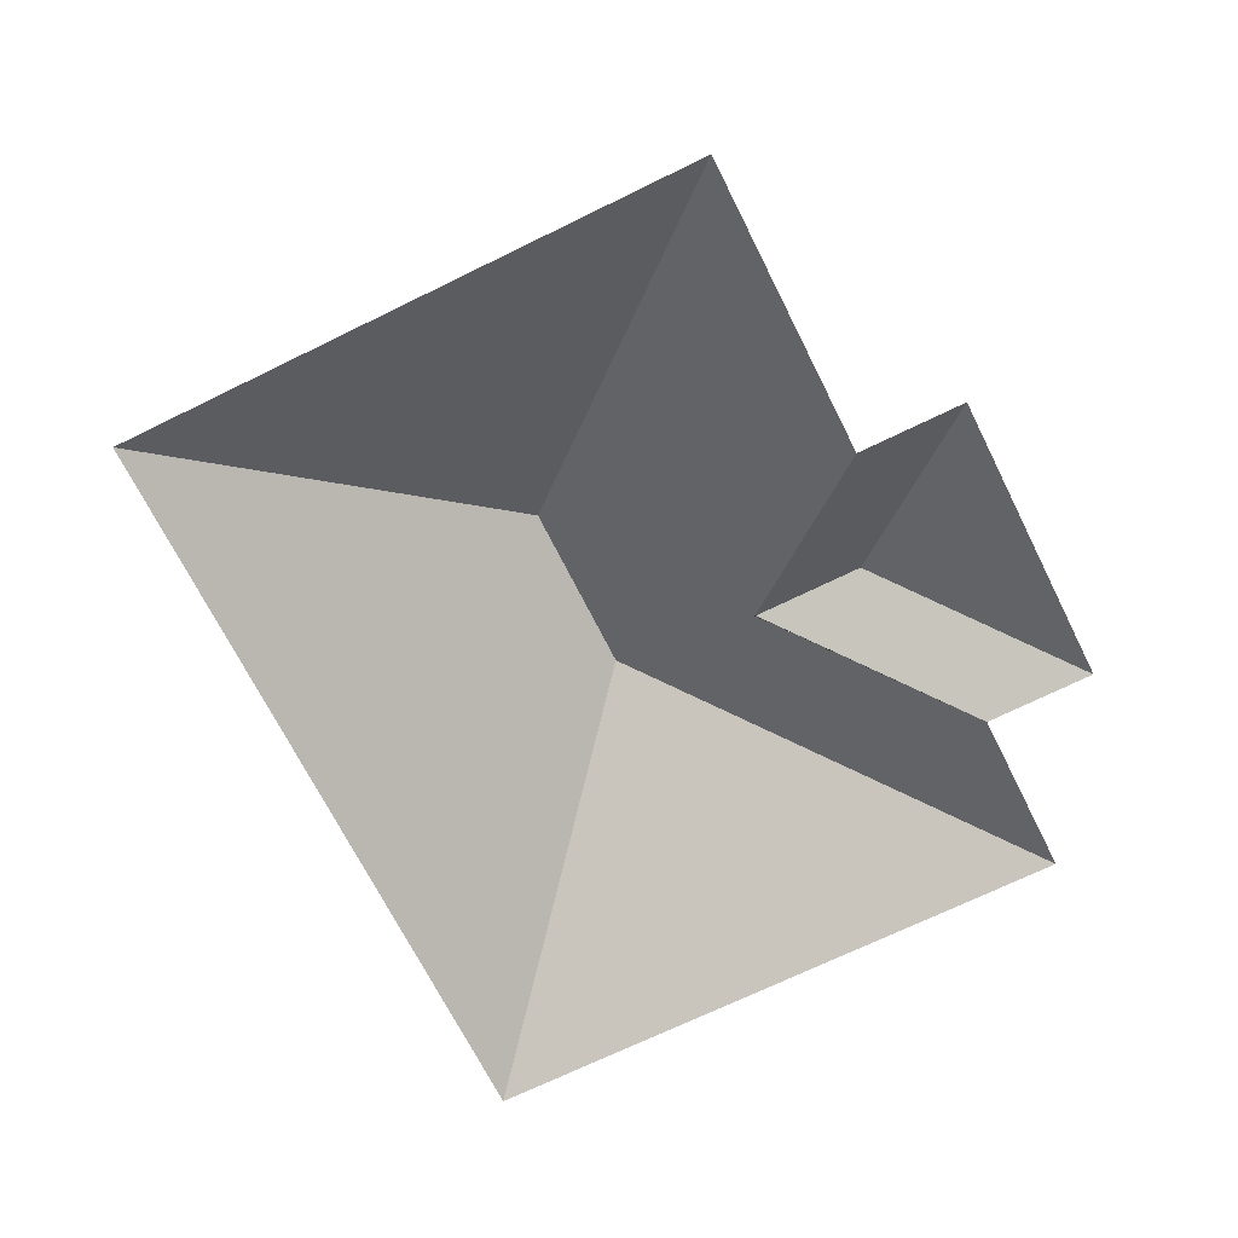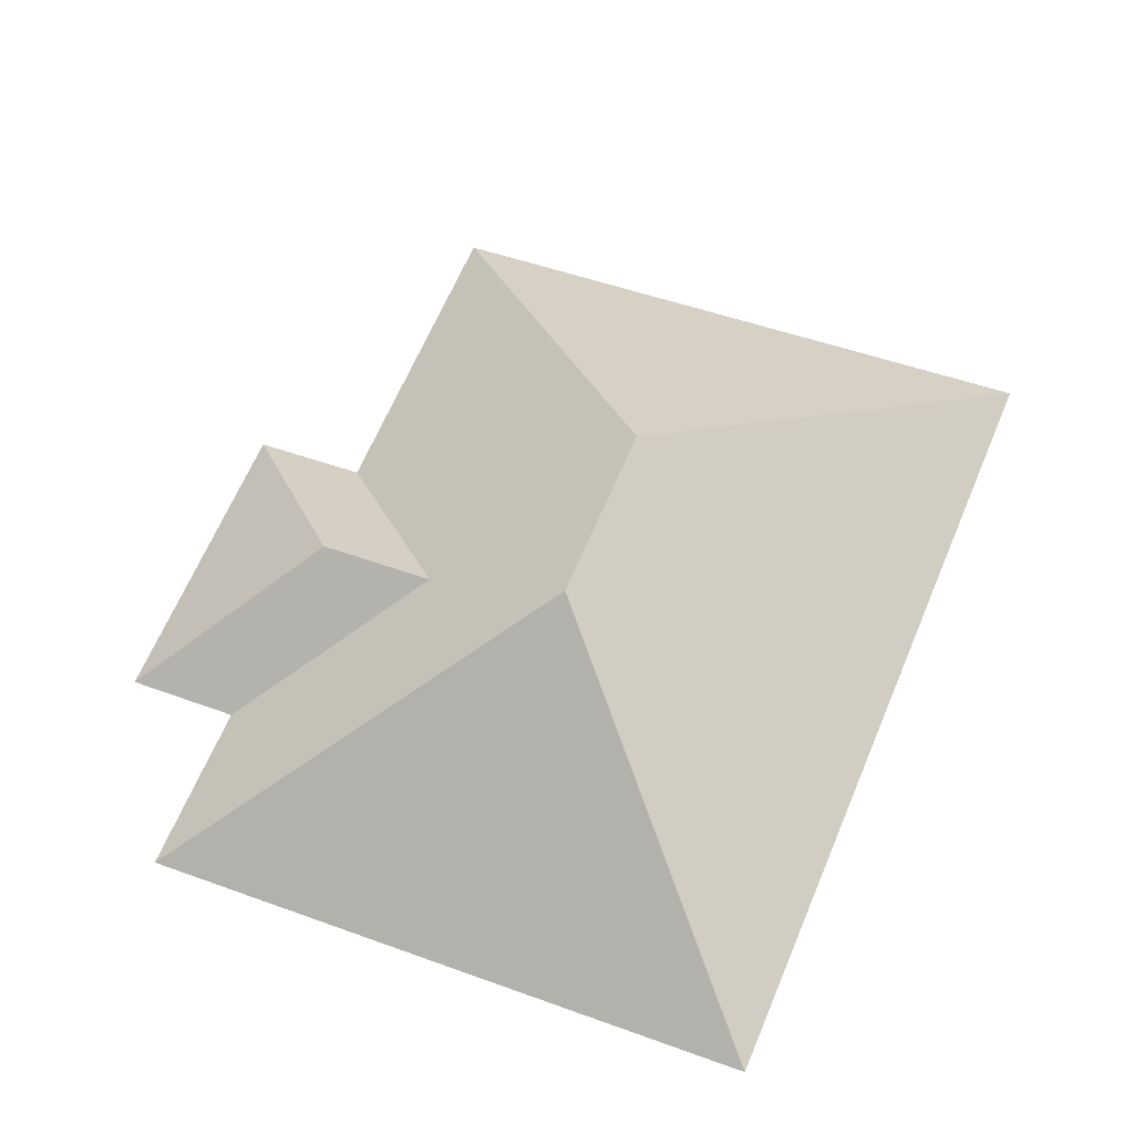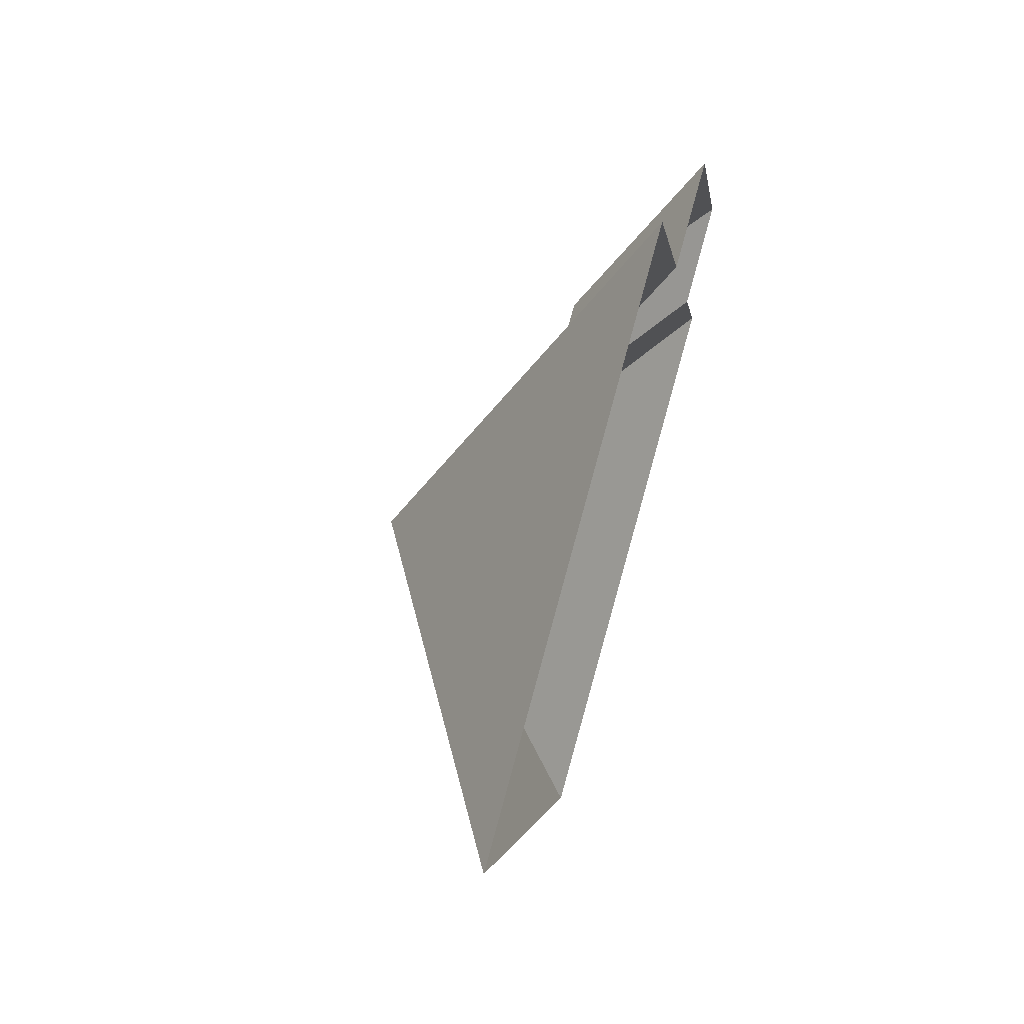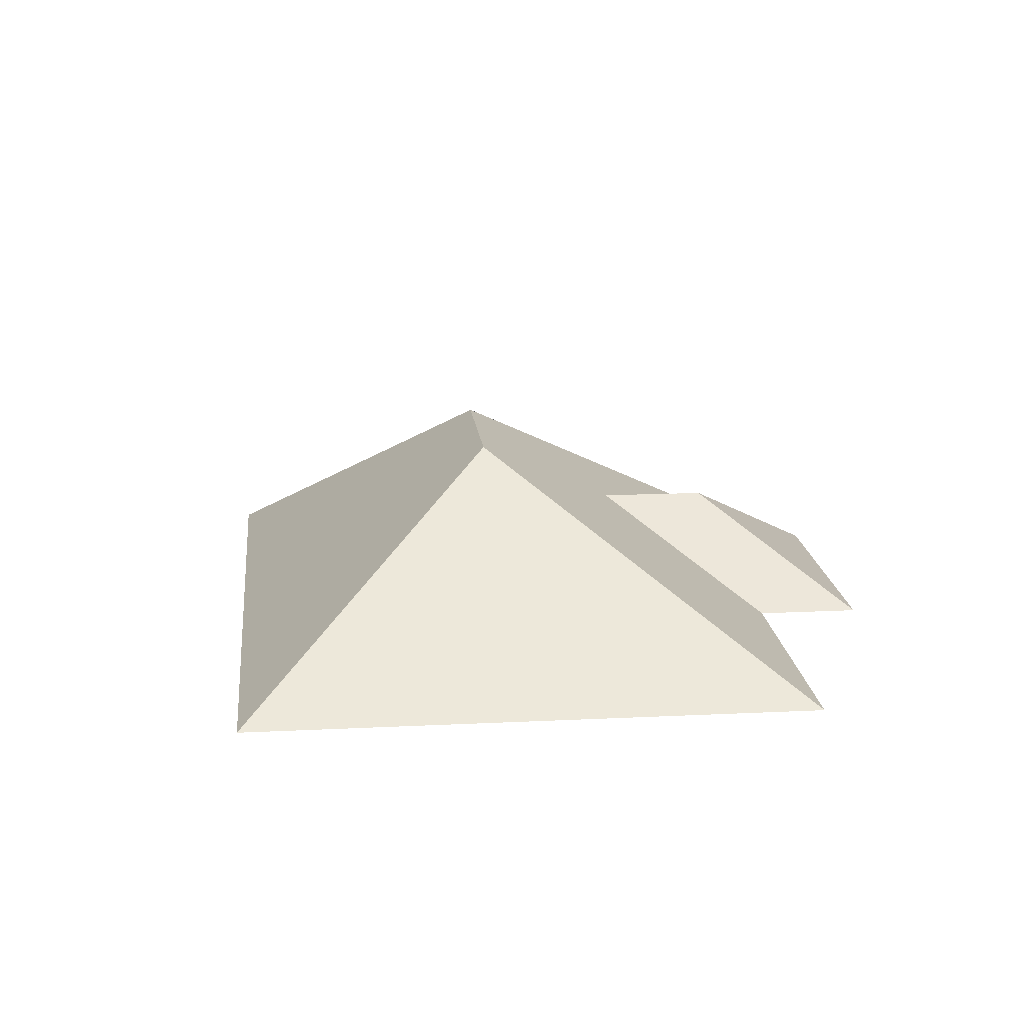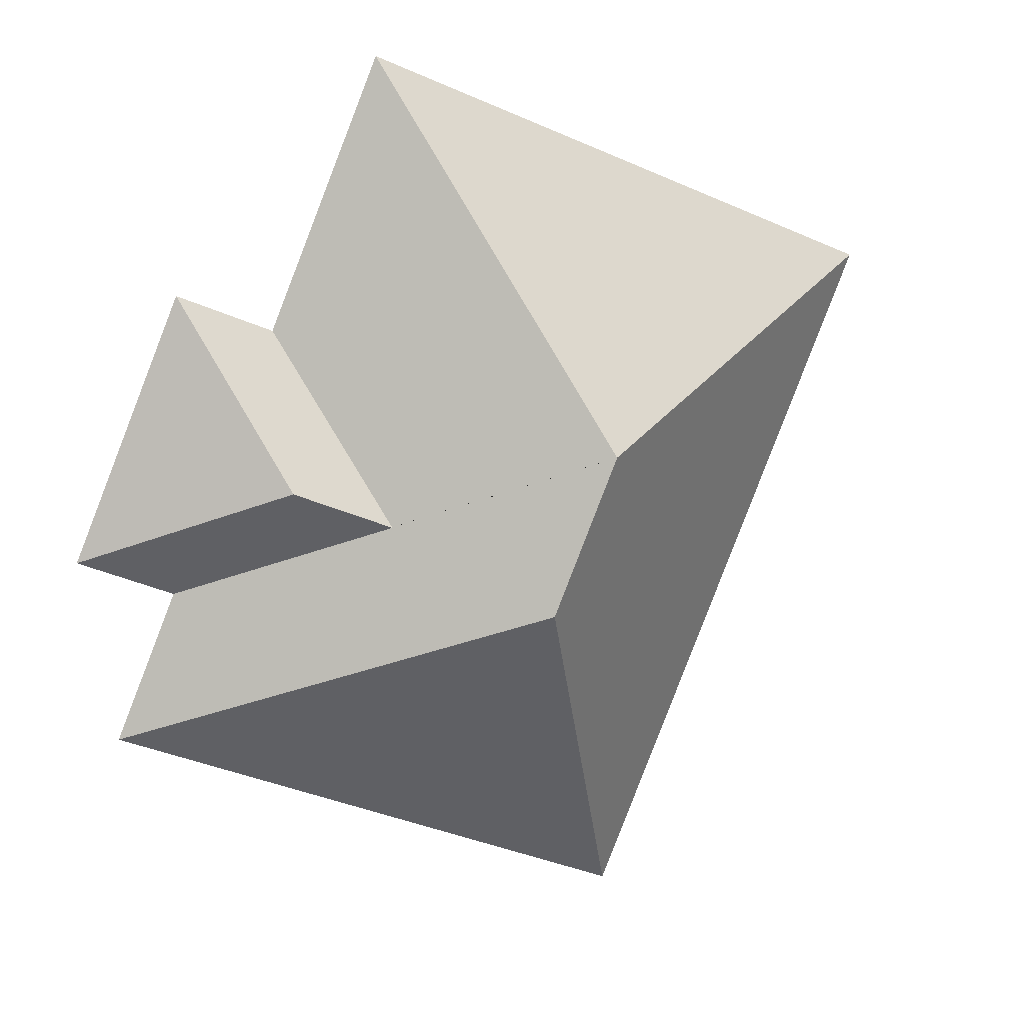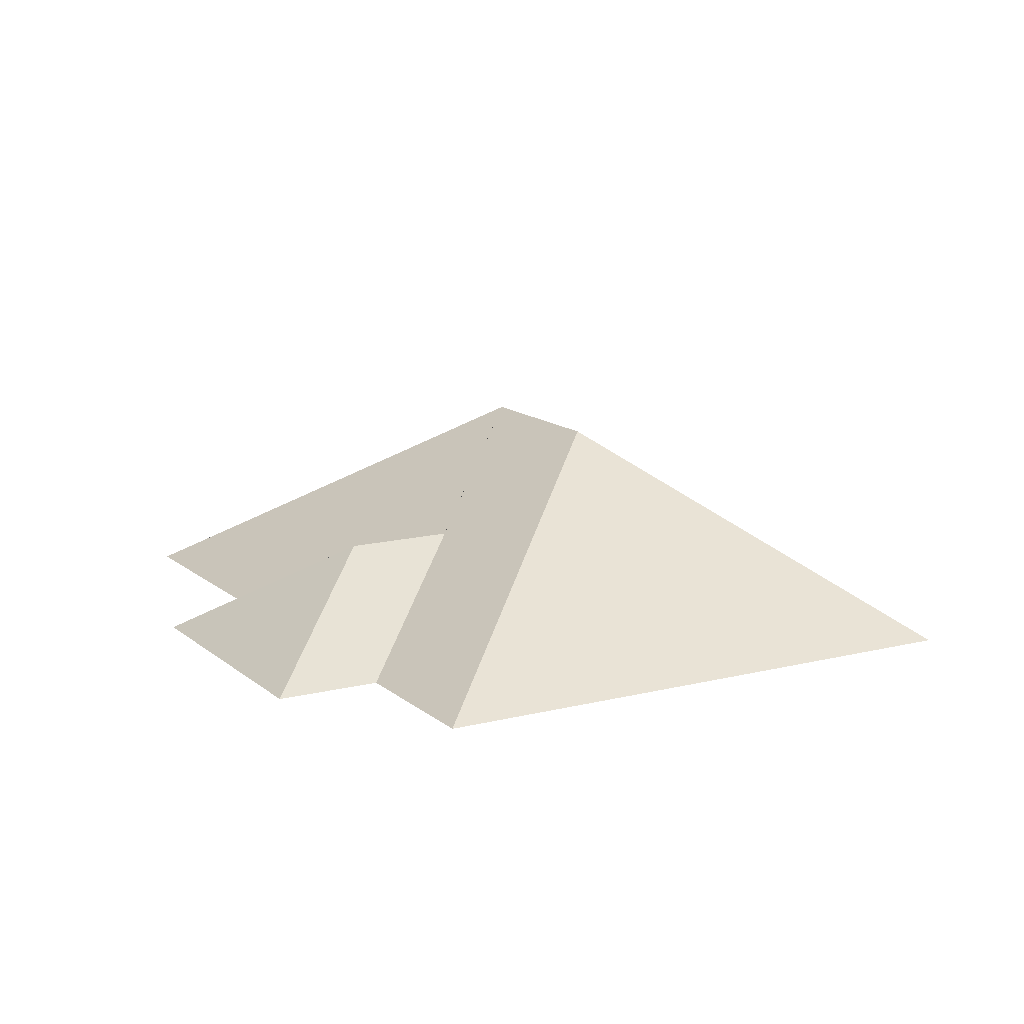
<metadata>
{"format":"obj","ext":"obj","renderer":"f3d","projection":"perspective","resolution":1024,"background":"white","views":[{"elev":-68.1,"azim":3.9,"up":"+Y"},{"elev":-30.6,"azim":-174.1,"up":"+Z"},{"elev":66.6,"azim":-73.4,"up":"+Z"},{"elev":16.5,"azim":-28.3,"up":"+Y"},{"elev":13.4,"azim":160.6,"up":"+Z"},{"elev":13.4,"azim":127.7,"up":"+Y"}]}
</metadata>
<code>
o CG10_500_042070_0004_roof
v 111.4 75 -326.4
v 14.08 75 -91.15
v 157.5 145 -199.8
v 135.3 145 -146.1
v 204.2 110.3 -172.9
v 238.8 110.2 -158.4
v 236.2 75 -108.2
v 197.7 75 -15.17
v 295 75 -250.4
v 273.8 75 -199.2
v 269.5 75 -94.43
v 307 75 -185.2
v 111.4 0 -326.4
v 14.08 0 -91.15
v 197.7 0 -15.17
v 236.2 0 -108.2
v 269.5 0 -94.43
v 307 0 -185.2
v 273.8 0 -199.2
v 295 0 -250.4
f 2 8 4
f 4 8 7 5 10 9 3
f 11 7 5 6
f 6 11 12
f 12 6 5 10
f 3 1 9
f 2 4 3 1

</code>
